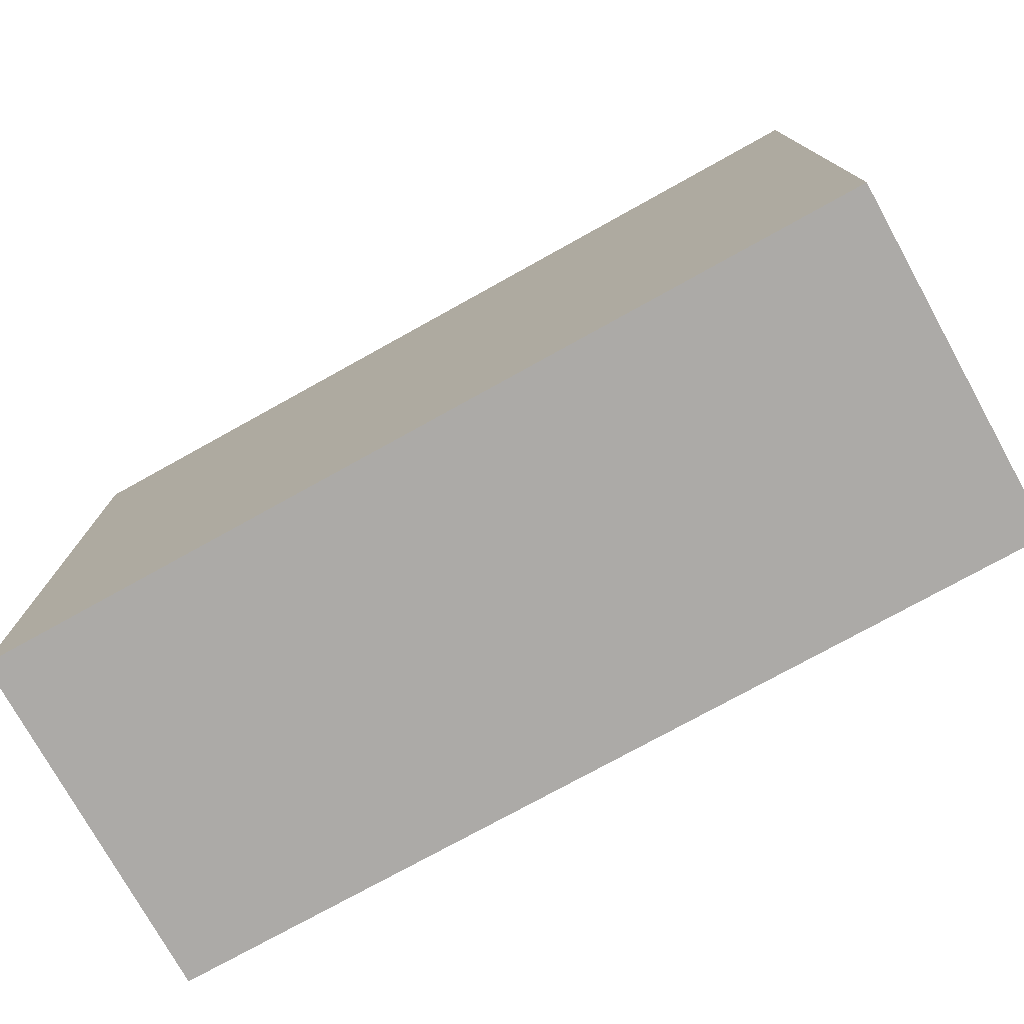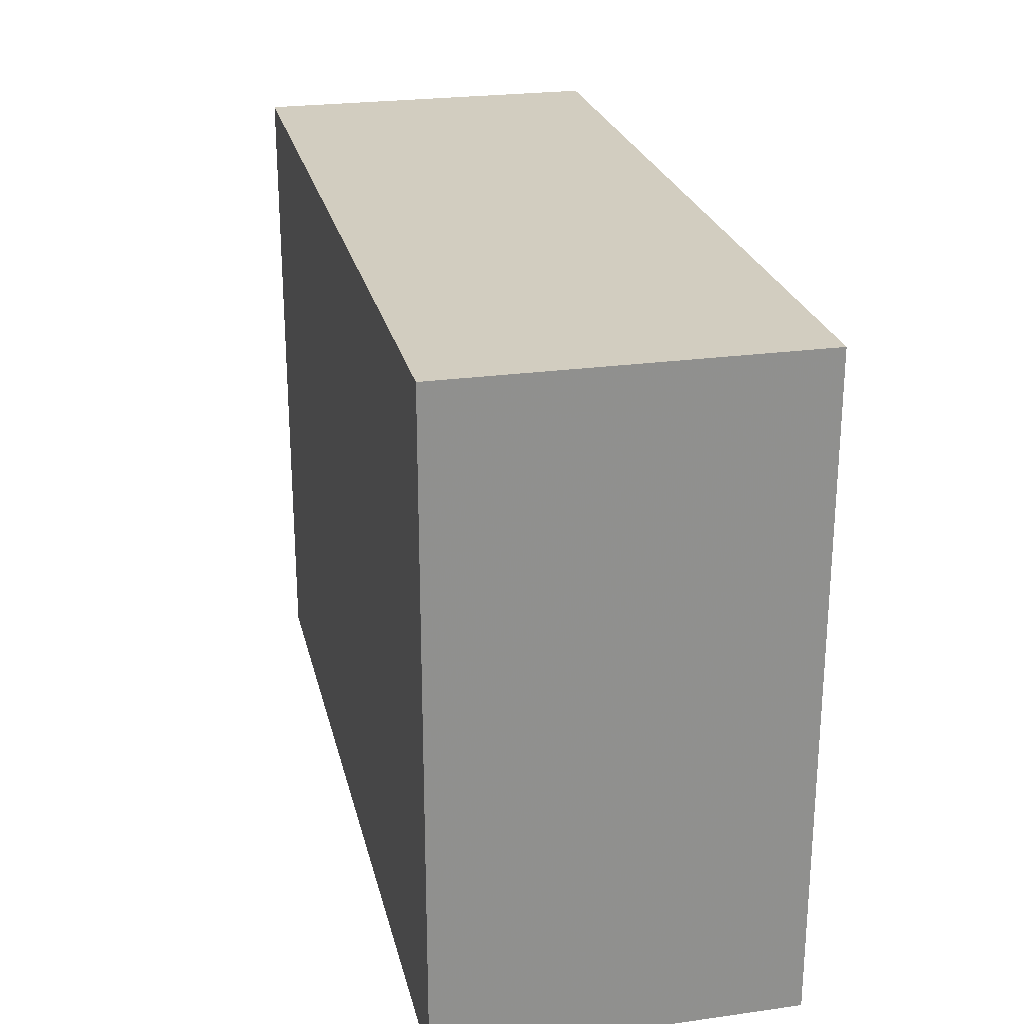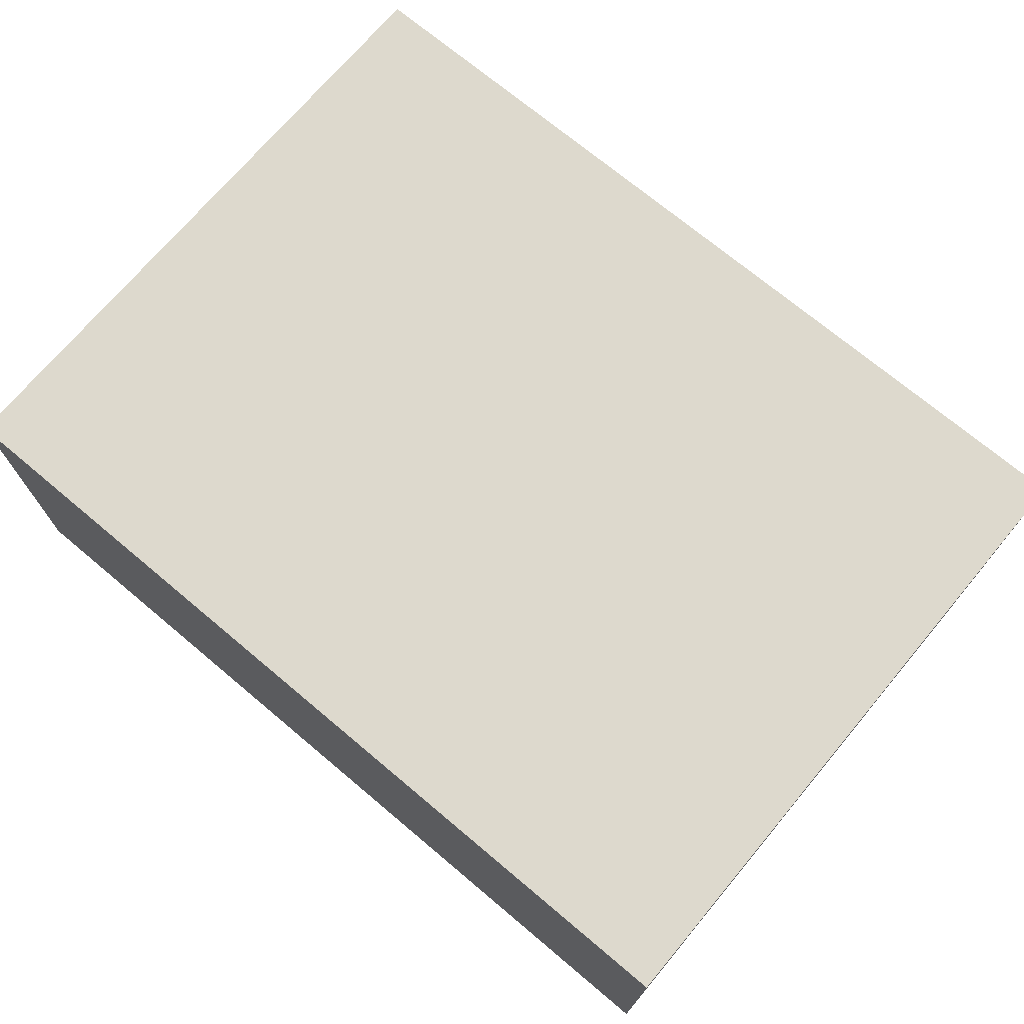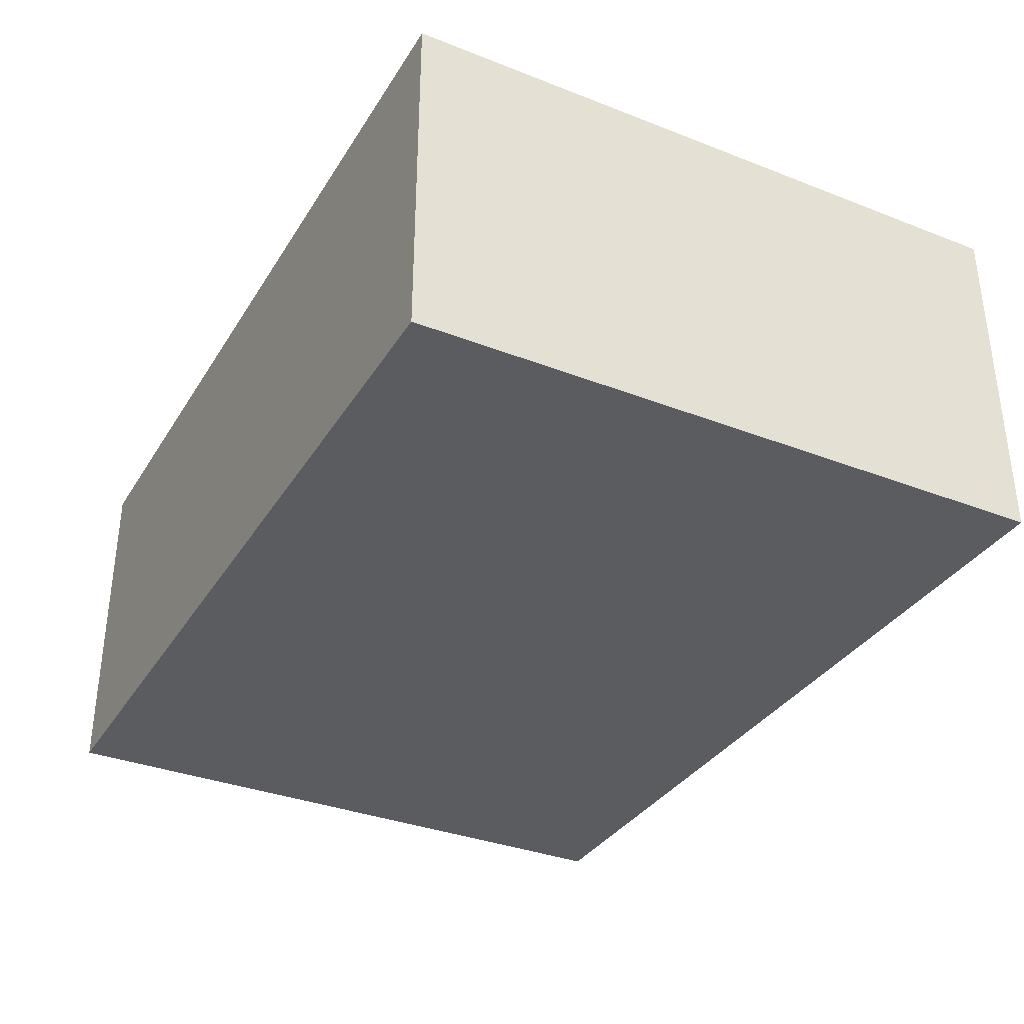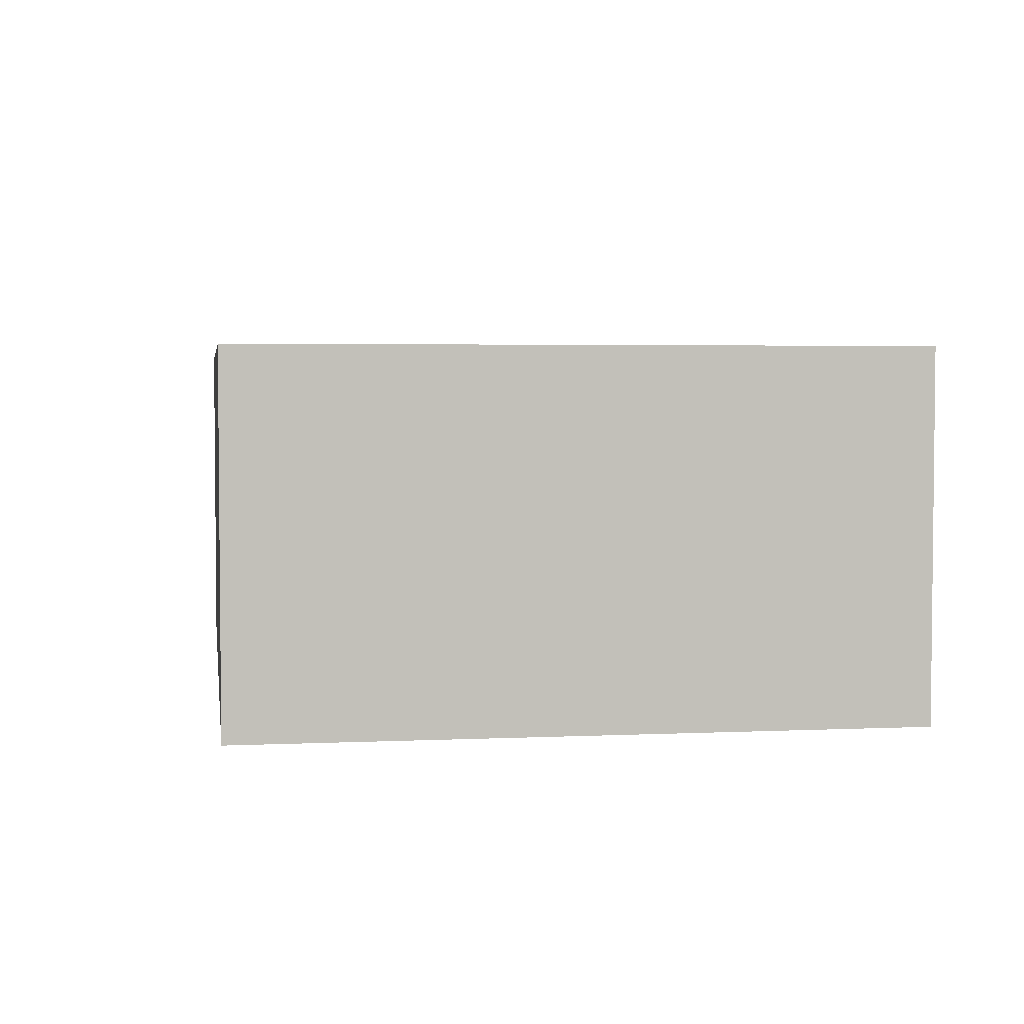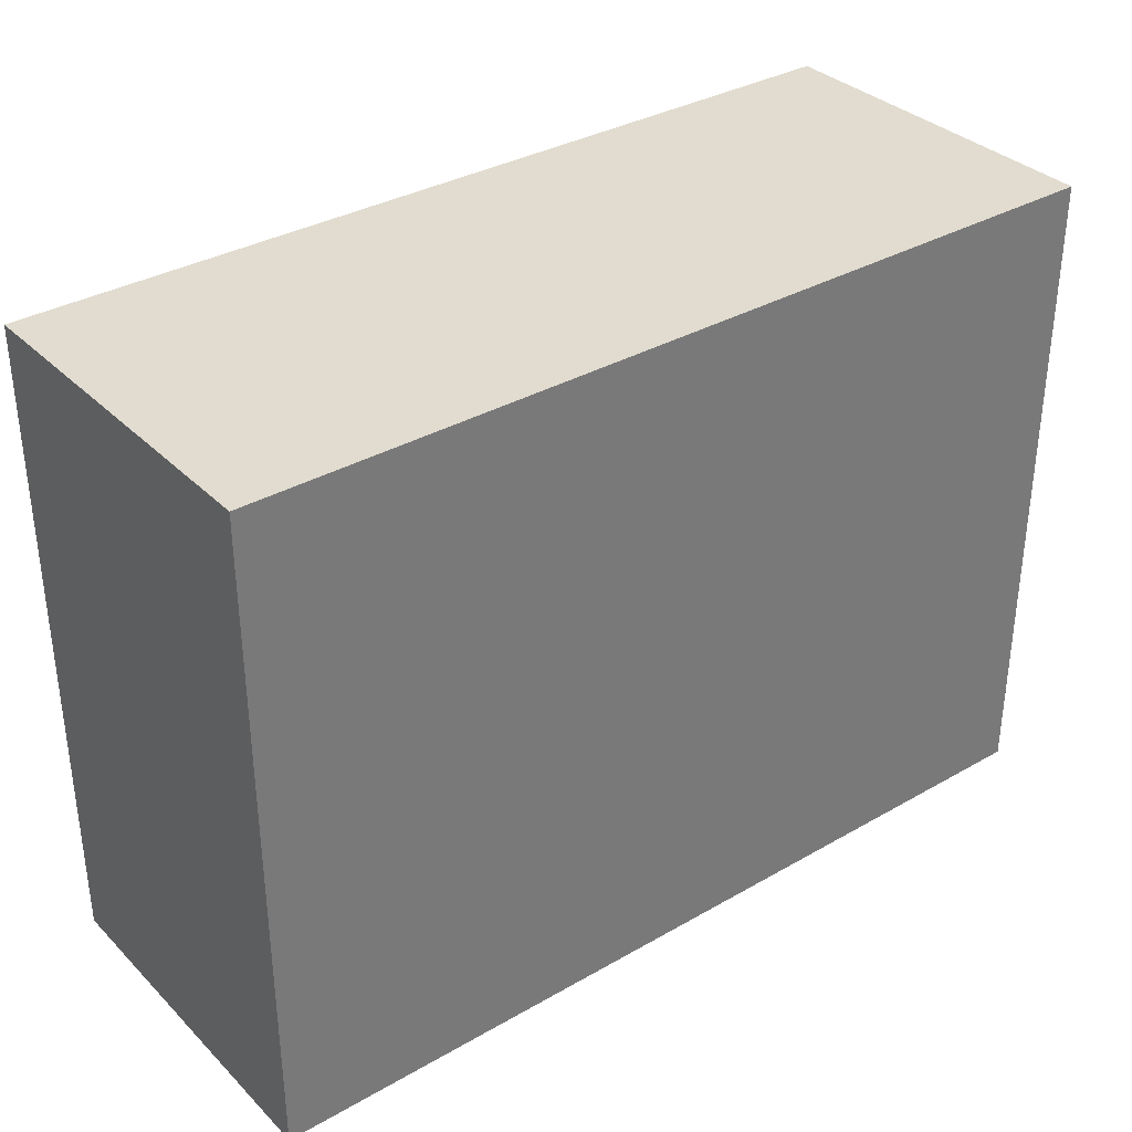
<metadata>
{"format":"obj","ext":"obj","renderer":"f3d","projection":"perspective","resolution":1024,"background":"white","views":[{"elev":-76.1,"azim":-151.0,"up":"+Z"},{"elev":24.7,"azim":77.2,"up":"+Z"},{"elev":71.9,"azim":-140.0,"up":"+Y"},{"elev":-34.4,"azim":-117.6,"up":"+Y"},{"elev":3.5,"azim":-98.7,"up":"+Y"},{"elev":34.3,"azim":142.3,"up":"+Z"}]}
</metadata>
<code>
v 8.755 0 8.425
v 11.25 0 8.425
v 8.755 1 8.425
v 11.25 1 8.425
v 8.755 1 6.575
v 11.25 1 6.575
v 8.755 0 6.575
v 11.25 0 6.575
f 1 2 4 3
f 3 4 6 5
f 5 6 8 7
f 7 8 2 1
f 2 8 6 4
f 7 1 3 5

</code>
